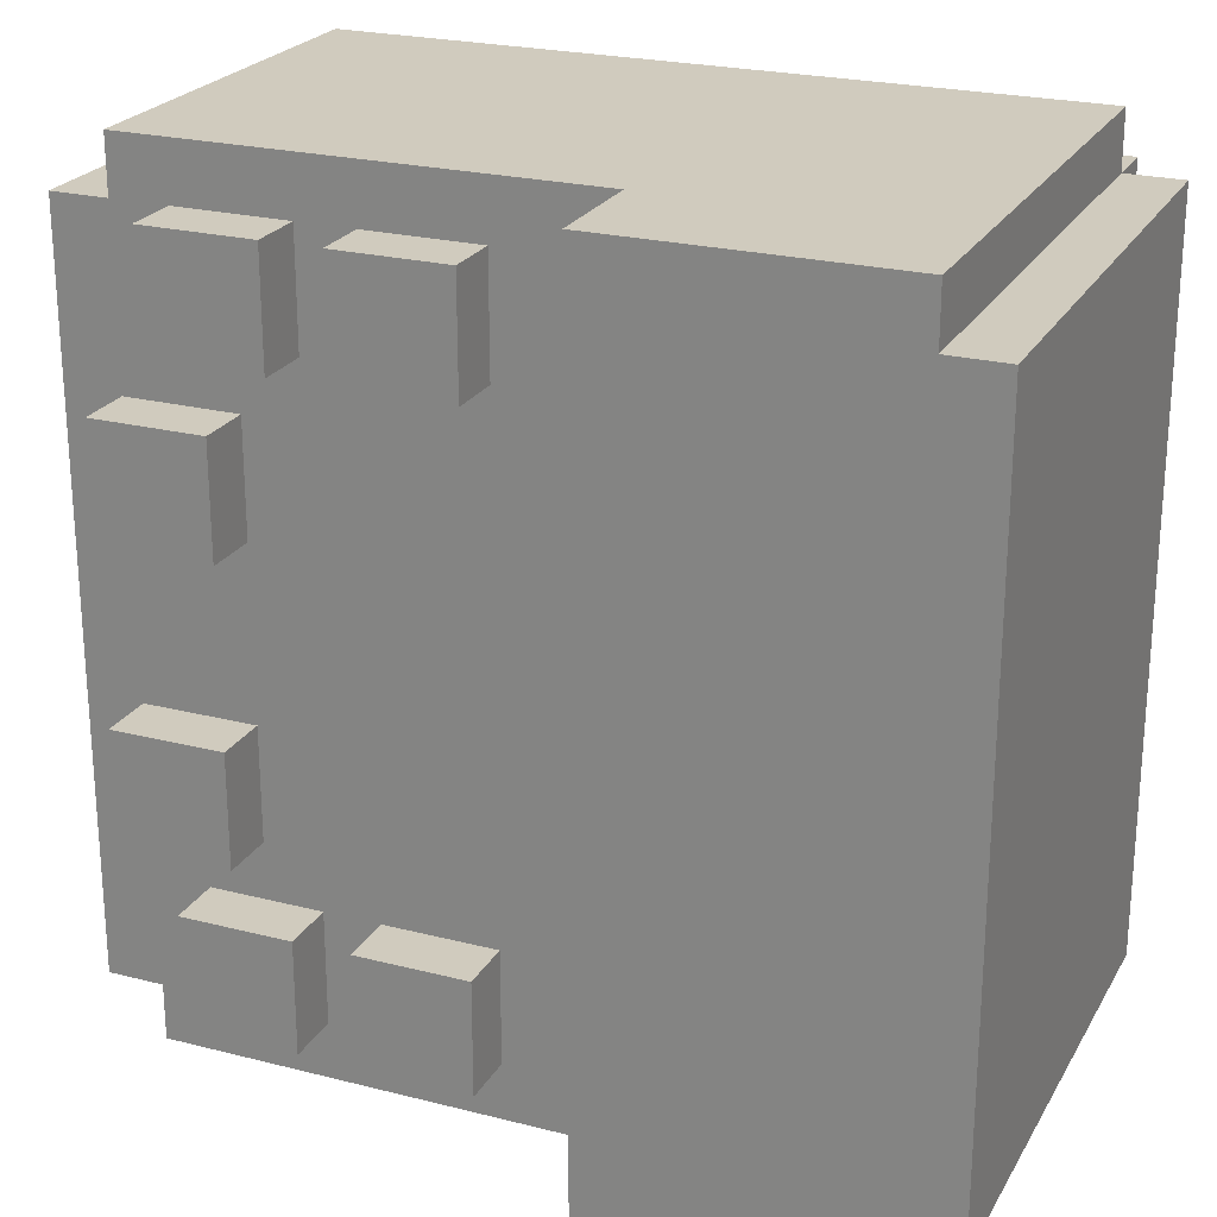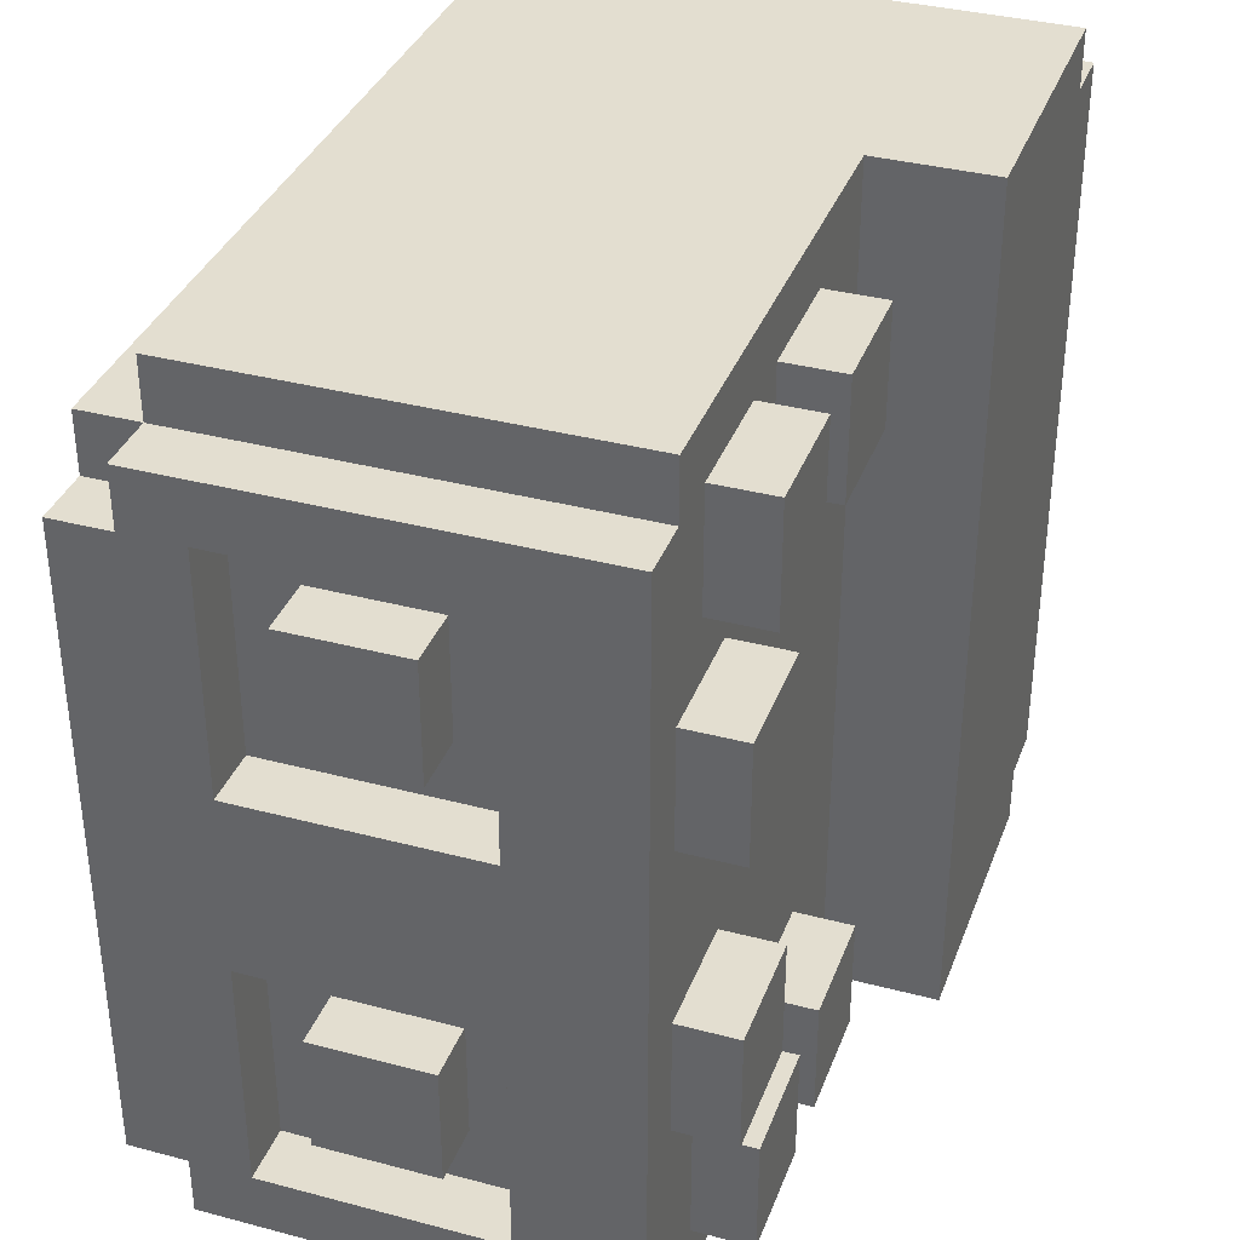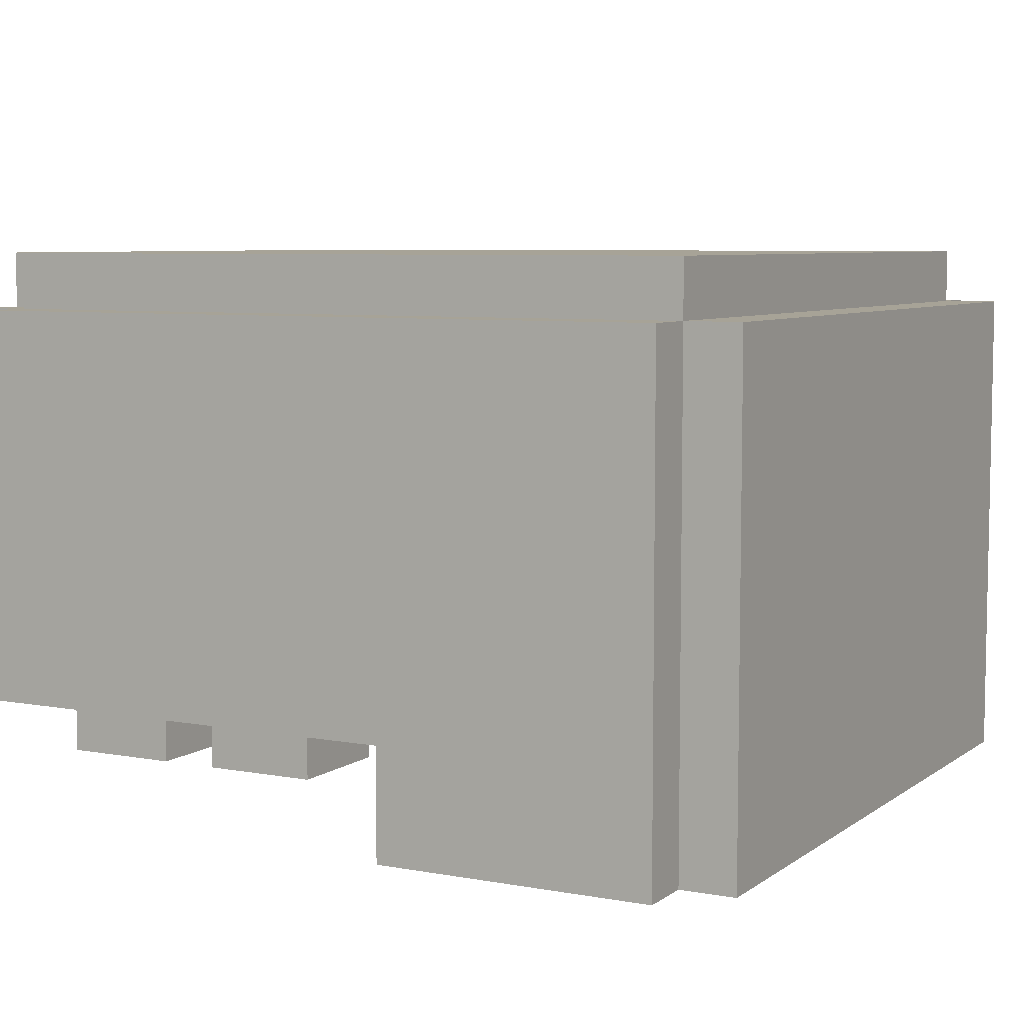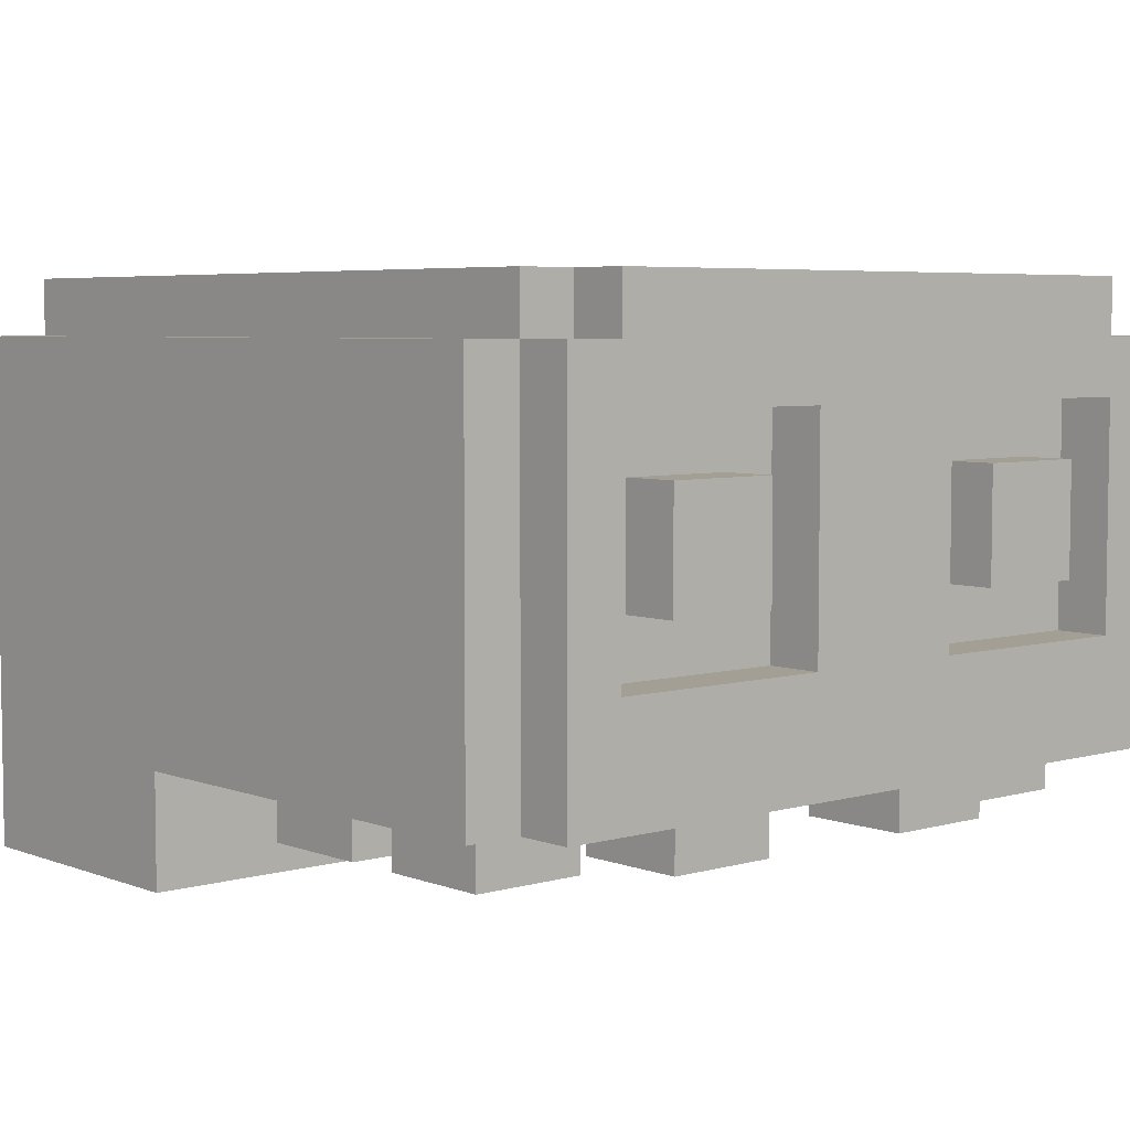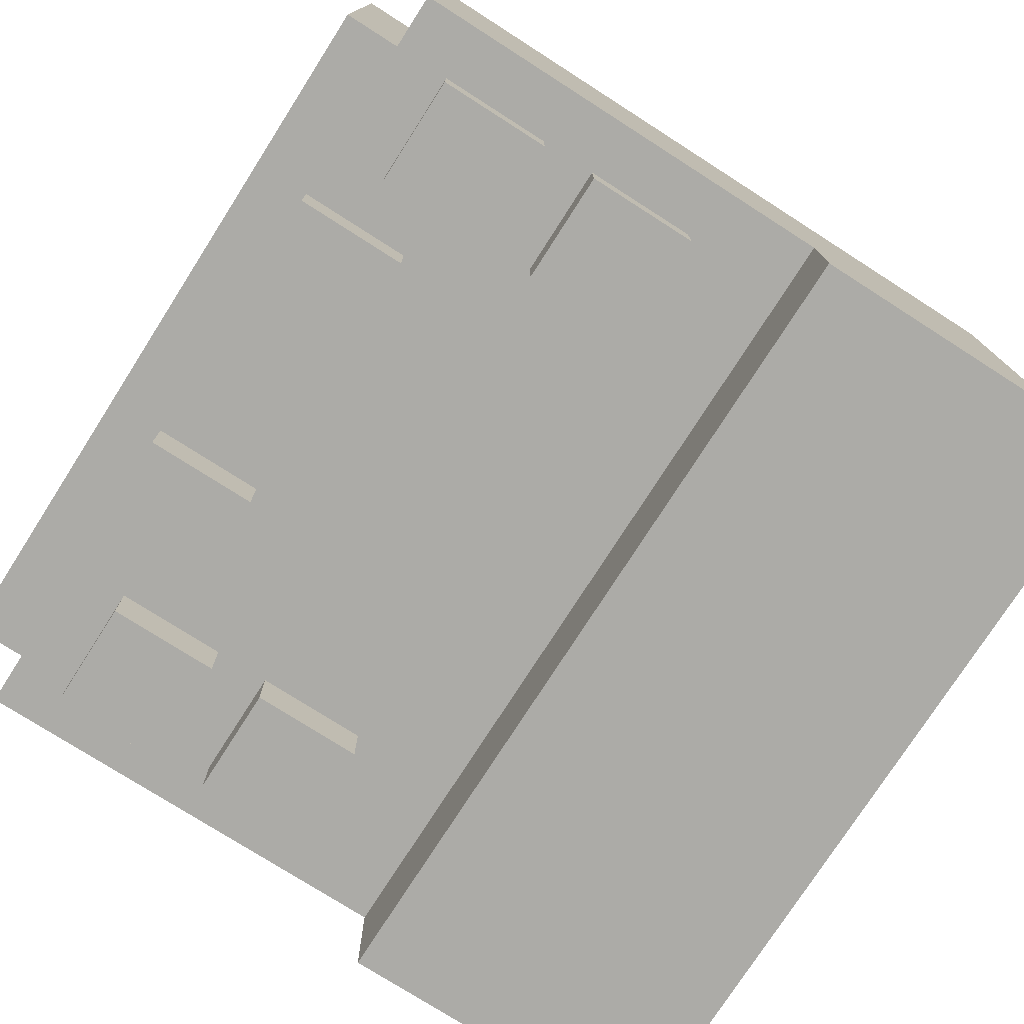
<metadata>
{"format":"obj","ext":"obj","renderer":"f3d","projection":"perspective","resolution":1024,"background":"white","views":[{"elev":23.6,"azim":23.1,"up":"+Z"},{"elev":35.8,"azim":-70.8,"up":"+Z"},{"elev":6.7,"azim":28.3,"up":"+Y"},{"elev":5.3,"azim":-131.1,"up":"+Y"},{"elev":-76.2,"azim":-32.6,"up":"+Y"}]}
</metadata>
<code>
o
v -0.8 0.2 0.6
v -0.8 0.2 -0.7
v -0.8 0.4 0.5
v -0.8 0.4 0.1
v -0.8 0.4 -0.2
v -0.8 0.4 -0.6
v -0.8 0.5 0.4
v -0.8 0.5 0.2
v -0.8 0.5 -0.3
v -0.8 0.5 -0.5
v -0.8 0.7 0.4
v -0.8 0.7 0.2
v -0.8 0.7 -0.3
v -0.8 0.7 -0.5
v -0.8 0.8 0.5
v -0.8 0.8 0.1
v -0.8 0.8 -0.2
v -0.8 0.8 -0.6
v -0.8 0.9 0.6
v -0.8 0.9 0.5
v -0.8 0.9 -0.6
v -0.8 0.9 -0.7
v -0.8 1 0.5
v -0.8 1 -0.6
v -0.7 0.1 0.3
v -0.7 0.1 0.1
v -0.7 0.1 -0.2
v -0.7 0.1 -0.4
v -0.7 0.2 0.7
v -0.7 0.2 0.6
v -0.7 0.2 0.3
v -0.7 0.2 0.1
v -0.7 0.2 -0.2
v -0.7 0.2 -0.4
v -0.7 0.2 -0.7
v -0.7 0.2 -0.8
v -0.7 0.4 0.5
v -0.7 0.4 0.1
v -0.7 0.4 -0.2
v -0.7 0.4 -0.6
v -0.7 0.5 0.4
v -0.7 0.5 0.2
v -0.7 0.5 -0.3
v -0.7 0.5 -0.5
v -0.7 0.7 0.4
v -0.7 0.7 0.2
v -0.7 0.7 -0.3
v -0.7 0.7 -0.5
v -0.7 0.8 0.5
v -0.7 0.8 0.1
v -0.7 0.8 -0.2
v -0.7 0.8 -0.6
v -0.7 0.9 0.7
v -0.7 0.9 0.6
v -0.7 0.9 0.5
v -0.7 0.9 -0.6
v -0.7 0.9 -0.7
v -0.7 0.9 -0.8
v -0.7 1 0.6
v -0.7 1 0.5
v -0.7 1 -0.6
v -0.7 1 -0.7
v -0.6 0.1 0.6
v -0.6 0.1 0.4
v -0.6 0.1 -0.5
v -0.6 0.1 -0.7
v -0.6 0.2 0.6
v -0.6 0.2 0.4
v -0.6 0.2 -0.5
v -0.6 0.2 -0.7
v -0.3 0.1 0.6
v -0.3 0.1 0.4
v -0.3 0.1 -0.5
v -0.3 0.1 -0.7
v -0.3 0.2 0.6
v -0.3 0.2 0.5
v -0.3 0.2 0.4
v -0.3 0.2 -0.5
v -0.3 0.2 -0.6
v -0.3 0.2 -0.7
v 0.1 0 0.7
v 0.1 0 0.5
v 0.1 0 -0.6
v 0.1 0 -0.8
v 0.1 0.2 0.7
v 0.1 0.2 0.5
v 0.1 0.2 -0.6
v 0.1 0.2 -0.8
v -0.5 0.1 0.3
v -0.5 0.1 0.1
v -0.5 0.1 -0.2
v -0.5 0.1 -0.4
v -0.5 0.2 0.3
v -0.5 0.2 0.1
v -0.5 0.2 -0.2
v -0.5 0.2 -0.4
v -0.4 0.1 0.6
v -0.4 0.1 0.4
v -0.4 0.1 -0.5
v -0.4 0.1 -0.7
v -0.4 0.2 0.6
v -0.4 0.2 0.5
v -0.4 0.2 0.4
v -0.4 0.2 -0.5
v -0.4 0.2 -0.6
v -0.4 0.2 -0.7
v -0.1 0.1 0.6
v -0.1 0.1 0.4
v -0.1 0.1 -0.5
v -0.1 0.1 -0.7
v -0.1 0.2 0.6
v -0.1 0.2 0.5
v -0.1 0.2 0.4
v -0.1 0.2 -0.5
v -0.1 0.2 -0.6
v -0.1 0.2 -0.7
v 0.6 0 0.7
v 0.6 0 0.6
v 0.6 0 -0.7
v 0.6 0 -0.8
v 0.6 0.9 0.7
v 0.6 0.9 0.6
v 0.6 0.9 -0.7
v 0.6 0.9 -0.8
v 0.6 1 0.6
v 0.6 1 -0.7
v 0.7 0 0.6
v 0.7 0 -0.7
v 0.7 0.9 0.6
v 0.7 0.9 -0.7
v -0.7 0.2 0.7
v -0.7 0.9 0.7
v 0.1 0 0.7
v 0.1 0.2 0.7
v 0.6 0 0.7
v 0.6 0.9 0.7
v -0.8 0.2 0.6
v -0.8 0.9 0.6
v -0.7 0.2 0.6
v -0.7 0.9 0.6
v -0.7 1 0.6
v -0.6 0.1 0.6
v -0.6 0.2 0.6
v -0.4 0.1 0.6
v -0.4 0.2 0.6
v -0.3 0.1 0.6
v -0.3 0.2 0.6
v -0.1 0.1 0.6
v -0.1 0.2 0.6
v 0.6 0 0.6
v 0.6 0.9 0.6
v 0.6 1 0.6
v 0.7 0 0.6
v 0.7 0.9 0.6
v -0.8 0.9 0.5
v -0.8 1 0.5
v -0.7 0.9 0.5
v -0.7 1 0.5
v -0.8 0.5 0.4
v -0.8 0.7 0.4
v -0.7 0.5 0.4
v -0.7 0.7 0.4
v -0.7 0.1 0.3
v -0.7 0.2 0.3
v -0.5 0.1 0.3
v -0.5 0.2 0.3
v -0.8 0.4 0.1
v -0.8 0.8 0.1
v -0.7 0.4 0.1
v -0.7 0.8 0.1
v -0.7 0.1 -0.2
v -0.7 0.2 -0.2
v -0.5 0.1 -0.2
v -0.5 0.2 -0.2
v -0.8 0.5 -0.3
v -0.8 0.7 -0.3
v -0.7 0.5 -0.3
v -0.7 0.7 -0.3
v -0.6 0.1 -0.5
v -0.6 0.2 -0.5
v -0.5 0.2 -0.5
v -0.4 0.1 -0.5
v -0.4 0.2 -0.5
v -0.3 0.1 -0.5
v -0.3 0.2 -0.5
v -0.1 0.1 -0.5
v -0.1 0.2 -0.5
v -0.8 0.4 -0.6
v -0.8 0.8 -0.6
v -0.7 0.4 -0.6
v -0.7 0.8 -0.6
v -0.8 0.4 0.5
v -0.8 0.8 0.5
v -0.7 0.4 0.5
v -0.7 0.8 0.5
v -0.6 0.1 0.4
v -0.6 0.2 0.4
v -0.5 0.2 0.4
v -0.4 0.1 0.4
v -0.4 0.2 0.4
v -0.3 0.1 0.4
v -0.3 0.2 0.4
v -0.1 0.1 0.4
v -0.1 0.2 0.4
v -0.8 0.5 0.2
v -0.8 0.7 0.2
v -0.7 0.5 0.2
v -0.7 0.7 0.2
v -0.7 0.1 0.1
v -0.7 0.2 0.1
v -0.5 0.1 0.1
v -0.5 0.2 0.1
v -0.8 0.4 -0.2
v -0.8 0.8 -0.2
v -0.7 0.4 -0.2
v -0.7 0.8 -0.2
v -0.7 0.1 -0.4
v -0.7 0.2 -0.4
v -0.5 0.1 -0.4
v -0.5 0.2 -0.4
v -0.8 0.5 -0.5
v -0.8 0.7 -0.5
v -0.7 0.5 -0.5
v -0.7 0.7 -0.5
v -0.8 0.9 -0.6
v -0.8 1 -0.6
v -0.7 0.9 -0.6
v -0.7 1 -0.6
v -0.8 0.2 -0.7
v -0.8 0.9 -0.7
v -0.7 0.2 -0.7
v -0.7 0.9 -0.7
v -0.7 1 -0.7
v -0.6 0.1 -0.7
v -0.6 0.2 -0.7
v -0.4 0.1 -0.7
v -0.4 0.2 -0.7
v -0.3 0.1 -0.7
v -0.3 0.2 -0.7
v -0.1 0.1 -0.7
v -0.1 0.2 -0.7
v 0.6 0 -0.7
v 0.6 0.9 -0.7
v 0.6 1 -0.7
v 0.7 0 -0.7
v 0.7 0.9 -0.7
v -0.7 0.2 -0.8
v -0.7 0.9 -0.8
v 0.1 0 -0.8
v 0.1 0.2 -0.8
v 0.6 0 -0.8
v 0.6 0.9 -0.8
v 0.1 0 0.7
v 0.6 0 0.7
v 0.2 0 0.6
v 0.6 0 0.6
v 0.7 0 0.6
v 0.1 0 0.5
v 0.2 0 0.5
v 0.1 0 -0.6
v 0.2 0 -0.6
v 0.2 0 -0.7
v 0.6 0 -0.7
v 0.7 0 -0.7
v 0.1 0 -0.8
v 0.6 0 -0.8
v -0.6 0.1 0.6
v -0.4 0.1 0.6
v -0.3 0.1 0.6
v -0.1 0.1 0.6
v -0.6 0.1 0.4
v -0.4 0.1 0.4
v -0.3 0.1 0.4
v -0.1 0.1 0.4
v -0.7 0.1 0.3
v -0.5 0.1 0.3
v -0.7 0.1 0.1
v -0.5 0.1 0.1
v -0.7 0.1 -0.2
v -0.5 0.1 -0.2
v -0.7 0.1 -0.4
v -0.5 0.1 -0.4
v -0.6 0.1 -0.5
v -0.4 0.1 -0.5
v -0.3 0.1 -0.5
v -0.1 0.1 -0.5
v -0.6 0.1 -0.7
v -0.4 0.1 -0.7
v -0.3 0.1 -0.7
v -0.1 0.1 -0.7
v -0.7 0.2 0.7
v 0.1 0.2 0.7
v -0.8 0.2 0.6
v -0.7 0.2 0.6
v -0.6 0.2 0.6
v -0.4 0.2 0.6
v -0.3 0.2 0.6
v -0.1 0.2 0.6
v -0.4 0.2 0.5
v -0.3 0.2 0.5
v -0.1 0.2 0.5
v 0.1 0.2 0.5
v -0.6 0.2 0.4
v -0.5 0.2 0.4
v -0.4 0.2 0.4
v -0.3 0.2 0.4
v -0.1 0.2 0.4
v -0.7 0.2 0.3
v -0.5 0.2 0.3
v -0.7 0.2 0.1
v -0.5 0.2 0.1
v -0.7 0.2 -0.2
v -0.5 0.2 -0.2
v -0.7 0.2 -0.4
v -0.5 0.2 -0.4
v -0.6 0.2 -0.5
v -0.5 0.2 -0.5
v -0.4 0.2 -0.5
v -0.3 0.2 -0.5
v -0.1 0.2 -0.5
v -0.4 0.2 -0.6
v -0.3 0.2 -0.6
v -0.1 0.2 -0.6
v 0.1 0.2 -0.6
v -0.8 0.2 -0.7
v -0.7 0.2 -0.7
v -0.6 0.2 -0.7
v -0.4 0.2 -0.7
v -0.3 0.2 -0.7
v -0.1 0.2 -0.7
v -0.7 0.2 -0.8
v 0.1 0.2 -0.8
v -0.8 0.5 0.4
v -0.7 0.5 0.4
v -0.8 0.5 0.2
v -0.7 0.5 0.2
v -0.8 0.5 -0.3
v -0.7 0.5 -0.3
v -0.8 0.5 -0.5
v -0.7 0.5 -0.5
v -0.8 0.8 0.5
v -0.7 0.8 0.5
v -0.8 0.8 0.1
v -0.7 0.8 0.1
v -0.8 0.8 -0.2
v -0.7 0.8 -0.2
v -0.8 0.8 -0.6
v -0.7 0.8 -0.6
v -0.8 0.4 0.5
v -0.7 0.4 0.5
v -0.8 0.4 0.1
v -0.7 0.4 0.1
v -0.8 0.4 -0.2
v -0.7 0.4 -0.2
v -0.8 0.4 -0.6
v -0.7 0.4 -0.6
v -0.8 0.7 0.4
v -0.7 0.7 0.4
v -0.8 0.7 0.2
v -0.7 0.7 0.2
v -0.8 0.7 -0.3
v -0.7 0.7 -0.3
v -0.8 0.7 -0.5
v -0.7 0.7 -0.5
v -0.7 0.9 0.7
v 0.6 0.9 0.7
v -0.8 0.9 0.6
v -0.7 0.9 0.6
v 0.6 0.9 0.6
v 0.7 0.9 0.6
v -0.8 0.9 0.5
v -0.7 0.9 0.5
v -0.8 0.9 -0.6
v -0.7 0.9 -0.6
v -0.8 0.9 -0.7
v -0.7 0.9 -0.7
v 0.6 0.9 -0.7
v 0.7 0.9 -0.7
v -0.7 0.9 -0.8
v 0.6 0.9 -0.8
v -0.7 1 0.6
v 0.6 1 0.6
v -0.8 1 0.5
v -0.7 1 0.5
v -0.8 1 -0.6
v -0.7 1 -0.6
v -0.7 1 -0.7
v 0.6 1 -0.7
f 3 2 1
f 4 2 3
f 5 2 4
f 6 2 5
f 11 8 7
f 12 8 11
f 13 10 9
f 14 10 13
f 15 3 1
f 16 5 4
f 17 5 16
f 18 2 6
f 19 17 16
f 19 18 17
f 19 16 15
f 19 15 1
f 20 18 19
f 21 2 18
f 21 18 20
f 22 2 21
f 23 21 20
f 24 21 23
f 31 26 25
f 32 26 31
f 33 28 27
f 34 28 33
f 41 38 37
f 42 38 41
f 43 40 39
f 44 40 43
f 45 41 37
f 46 38 42
f 47 43 39
f 48 40 44
f 49 45 37
f 49 46 45
f 50 38 46
f 50 46 49
f 51 48 47
f 51 47 39
f 52 40 48
f 52 48 51
f 53 30 29
f 54 30 53
f 57 36 35
f 58 36 57
f 59 55 54
f 60 55 59
f 61 57 56
f 62 57 61
f 67 64 63
f 68 64 67
f 69 66 65
f 70 66 69
f 75 72 71
f 76 72 75
f 77 72 76
f 78 74 73
f 79 74 78
f 80 74 79
f 85 82 81
f 86 83 82
f 86 82 85
f 87 84 83
f 87 83 86
f 88 84 87
f 89 90 93
f 93 90 94
f 91 92 95
f 95 92 96
f 97 98 101
f 101 98 102
f 102 98 103
f 99 100 104
f 104 100 105
f 105 100 106
f 107 108 111
f 111 108 112
f 112 108 113
f 109 110 114
f 114 110 115
f 115 110 116
f 117 118 121
f 121 118 122
f 119 120 123
f 123 120 124
f 122 123 125
f 125 123 126
f 127 128 129
f 129 128 130
f 134 132 131
f 135 134 133
f 136 132 134
f 136 134 135
f 139 138 137
f 140 138 139
f 144 143 142
f 145 143 144
f 148 147 146
f 149 147 148
f 151 141 140
f 152 141 151
f 153 151 150
f 154 151 153
f 157 156 155
f 158 156 157
f 161 160 159
f 162 160 161
f 165 164 163
f 166 164 165
f 169 168 167
f 170 168 169
f 173 172 171
f 174 172 173
f 177 176 175
f 178 176 177
f 181 180 179
f 182 181 179
f 183 181 182
f 186 185 184
f 187 185 186
f 190 189 188
f 191 189 190
f 192 193 194
f 194 193 195
f 196 197 198
f 196 198 199
f 199 198 200
f 201 202 203
f 203 202 204
f 205 206 207
f 207 206 208
f 209 210 211
f 211 210 212
f 213 214 215
f 215 214 216
f 217 218 219
f 219 218 220
f 221 222 223
f 223 222 224
f 225 226 227
f 227 226 228
f 229 230 231
f 231 230 232
f 234 235 236
f 236 235 237
f 238 239 240
f 240 239 241
f 232 233 243
f 243 233 244
f 242 243 245
f 245 243 246
f 247 248 250
f 249 250 251
f 250 248 252
f 251 250 252
f 255 254 253
f 256 254 255
f 258 255 253
f 259 256 255
f 259 255 258
f 260 259 258
f 261 256 259
f 261 259 260
f 262 261 260
f 262 256 261
f 263 257 256
f 263 256 262
f 264 257 263
f 265 262 260
f 265 263 262
f 266 263 265
f 271 268 267
f 272 268 271
f 273 270 269
f 274 270 273
f 277 276 275
f 278 276 277
f 281 280 279
f 282 280 281
f 287 284 283
f 288 284 287
f 289 286 285
f 290 286 289
f 294 292 291
f 295 292 294
f 296 292 295
f 297 292 296
f 298 292 297
f 299 297 296
f 300 297 299
f 301 292 298
f 302 292 301
f 303 294 293
f 303 295 294
f 305 300 299
f 306 300 305
f 307 302 301
f 308 304 303
f 308 303 293
f 309 306 305
f 309 304 308
f 309 307 306
f 309 305 304
f 310 308 293
f 311 307 309
f 312 310 293
f 312 311 310
f 313 307 311
f 313 311 312
f 314 312 293
f 315 307 313
f 316 315 314
f 317 307 315
f 317 315 316
f 318 307 317
f 319 307 318
f 320 302 307
f 320 307 319
f 321 319 318
f 322 319 321
f 323 302 320
f 324 302 323
f 325 314 293
f 325 316 314
f 326 316 325
f 327 316 326
f 328 322 321
f 329 322 328
f 330 324 323
f 331 327 326
f 331 330 329
f 331 329 328
f 331 328 327
f 332 324 330
f 332 330 331
f 335 334 333
f 336 334 335
f 339 338 337
f 340 338 339
f 343 342 341
f 344 342 343
f 347 346 345
f 348 346 347
f 349 350 351
f 351 350 352
f 353 354 355
f 355 354 356
f 357 358 359
f 359 358 360
f 361 362 363
f 363 362 364
f 365 366 368
f 368 366 369
f 367 368 371
f 371 368 372
f 373 374 375
f 375 374 376
f 369 370 377
f 377 370 378
f 376 377 379
f 379 377 380
f 381 382 384
f 383 384 385
f 384 382 386
f 385 384 386
f 386 382 387
f 387 382 388

</code>
